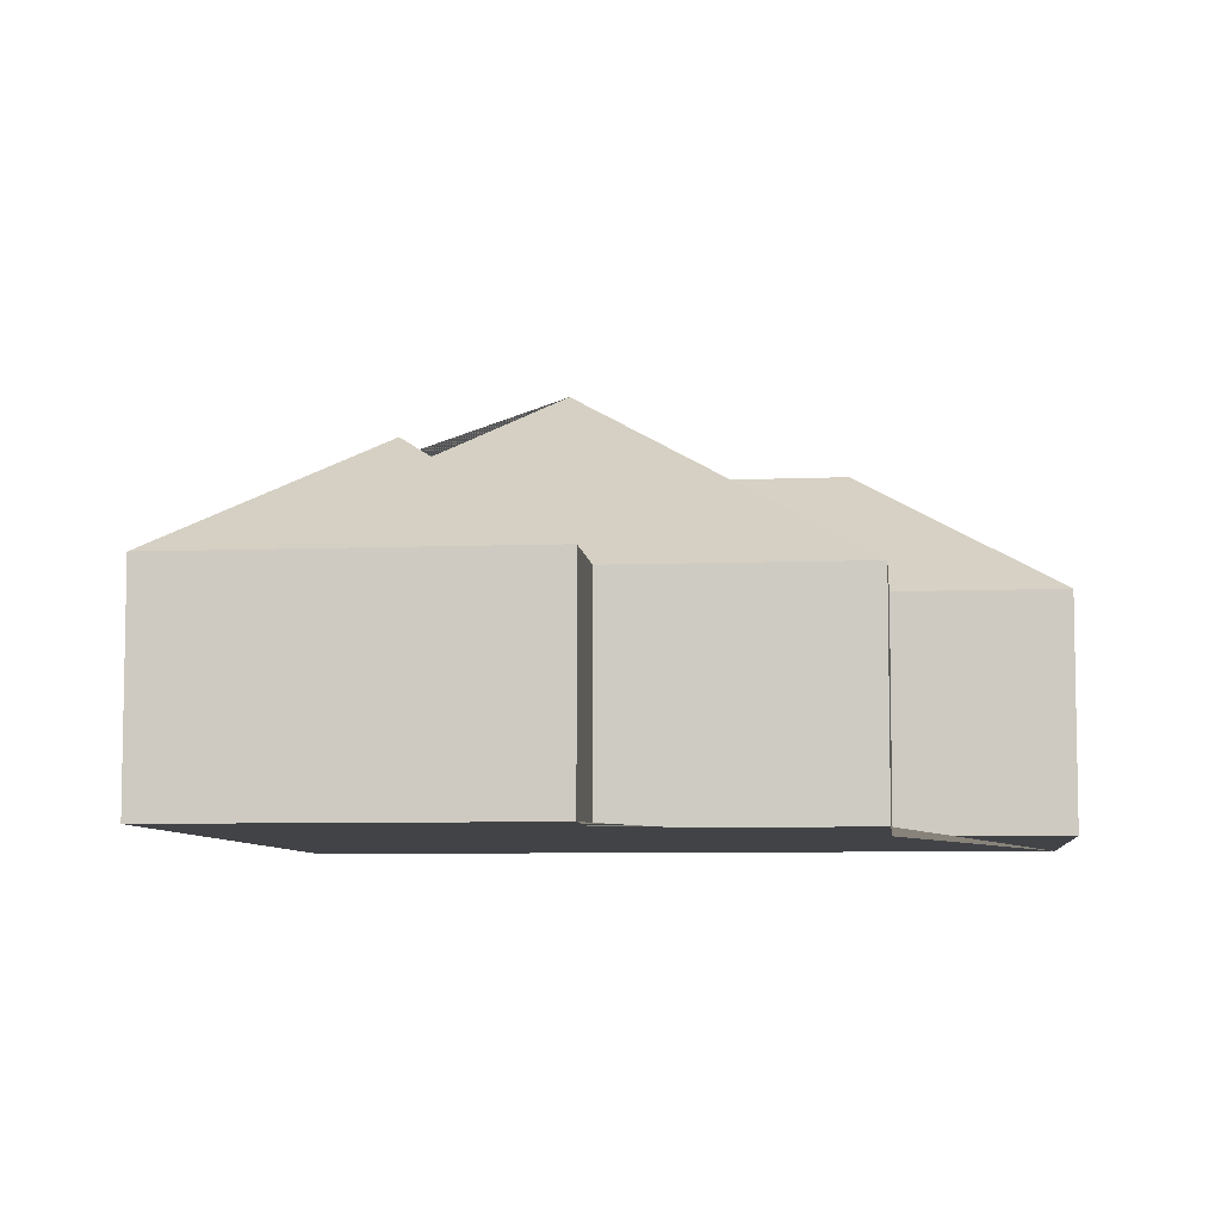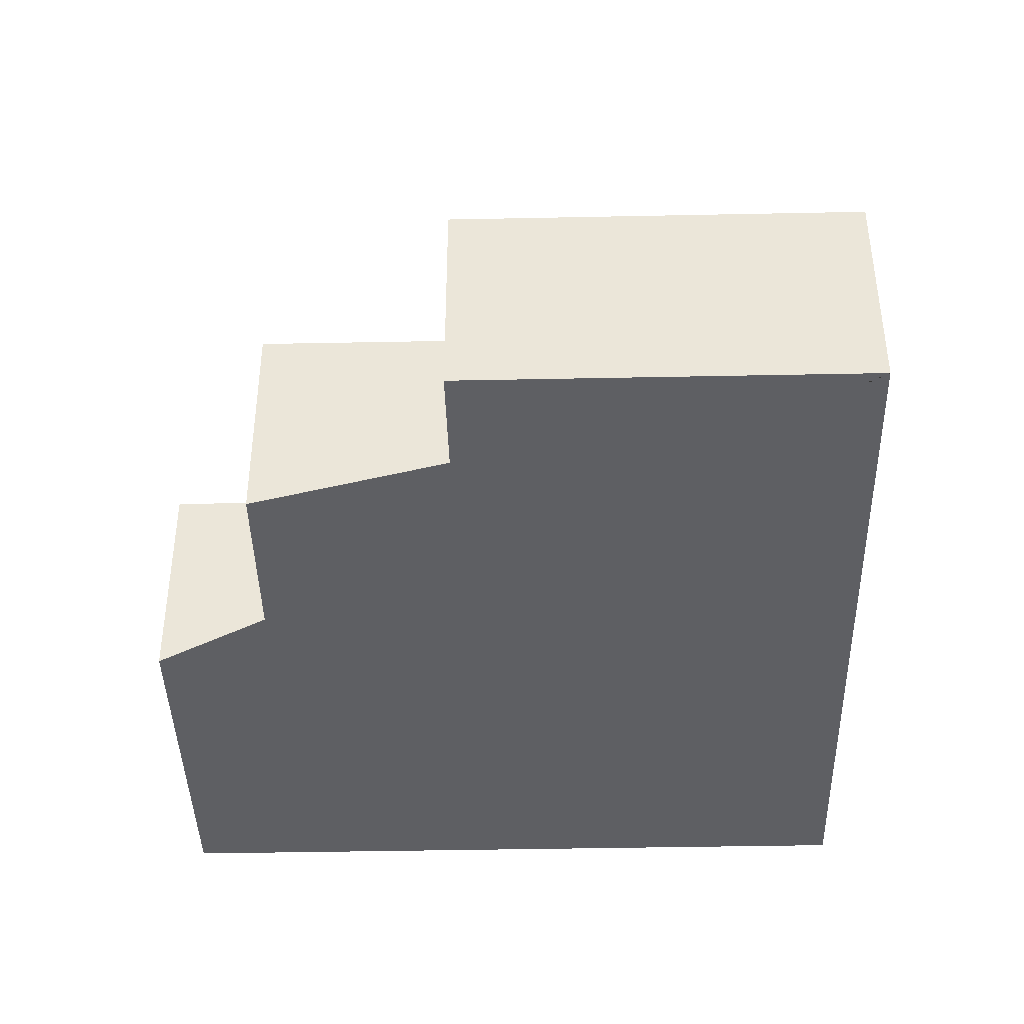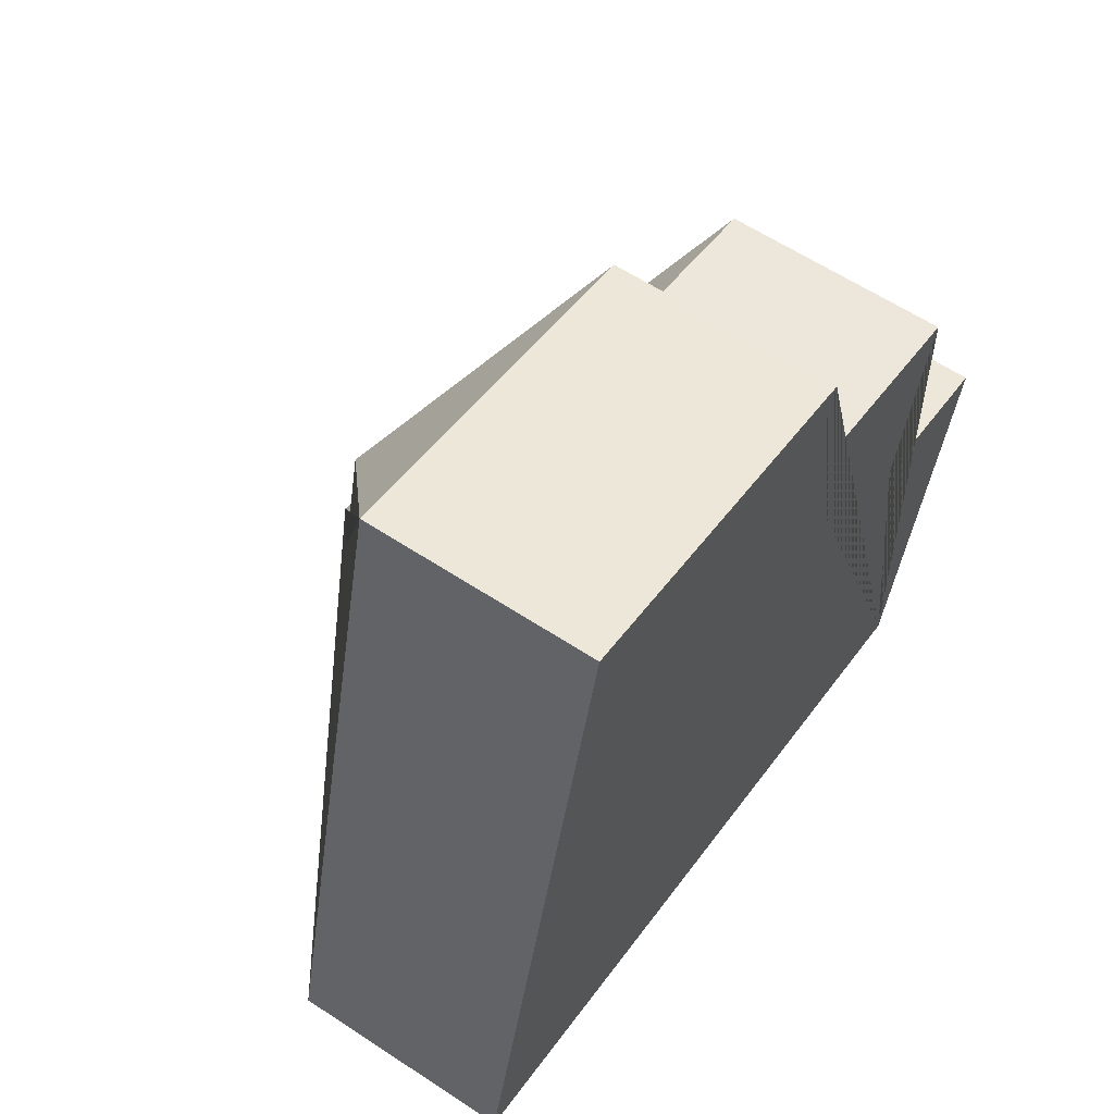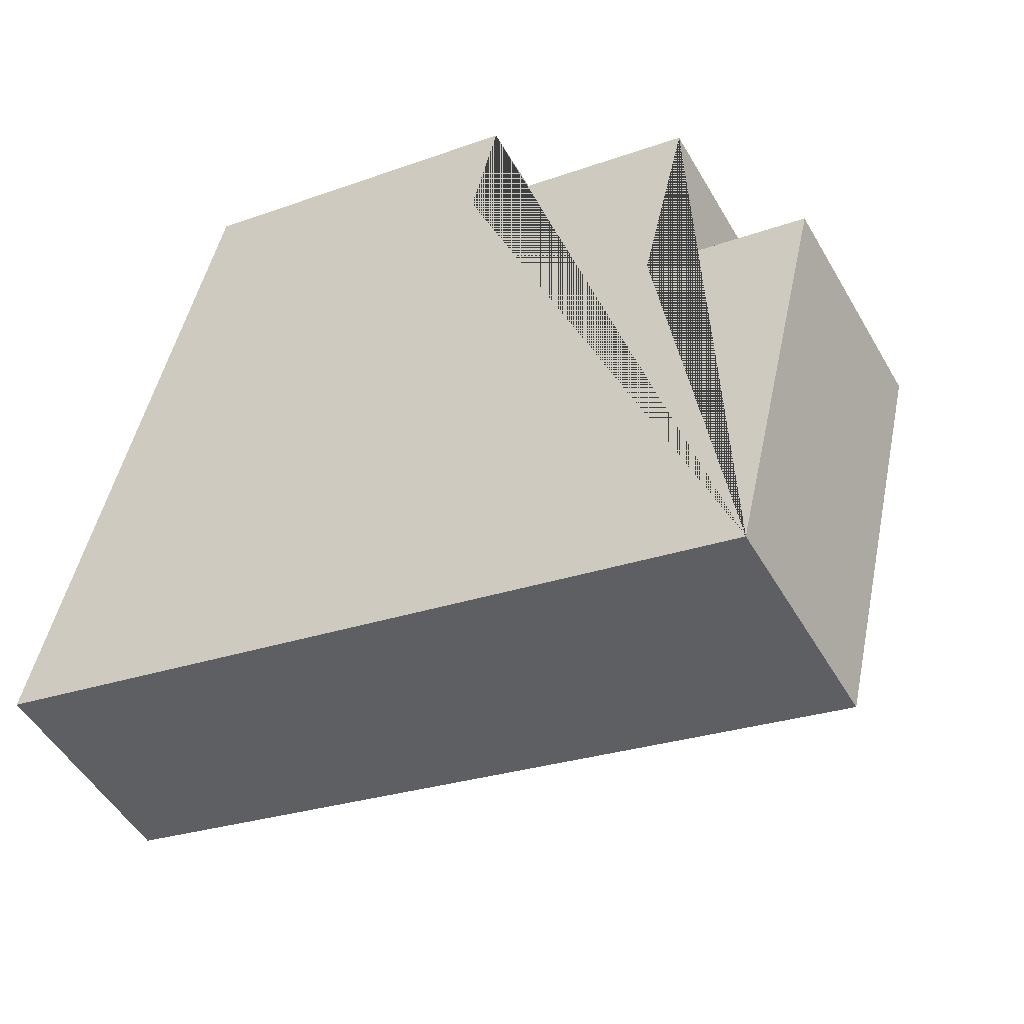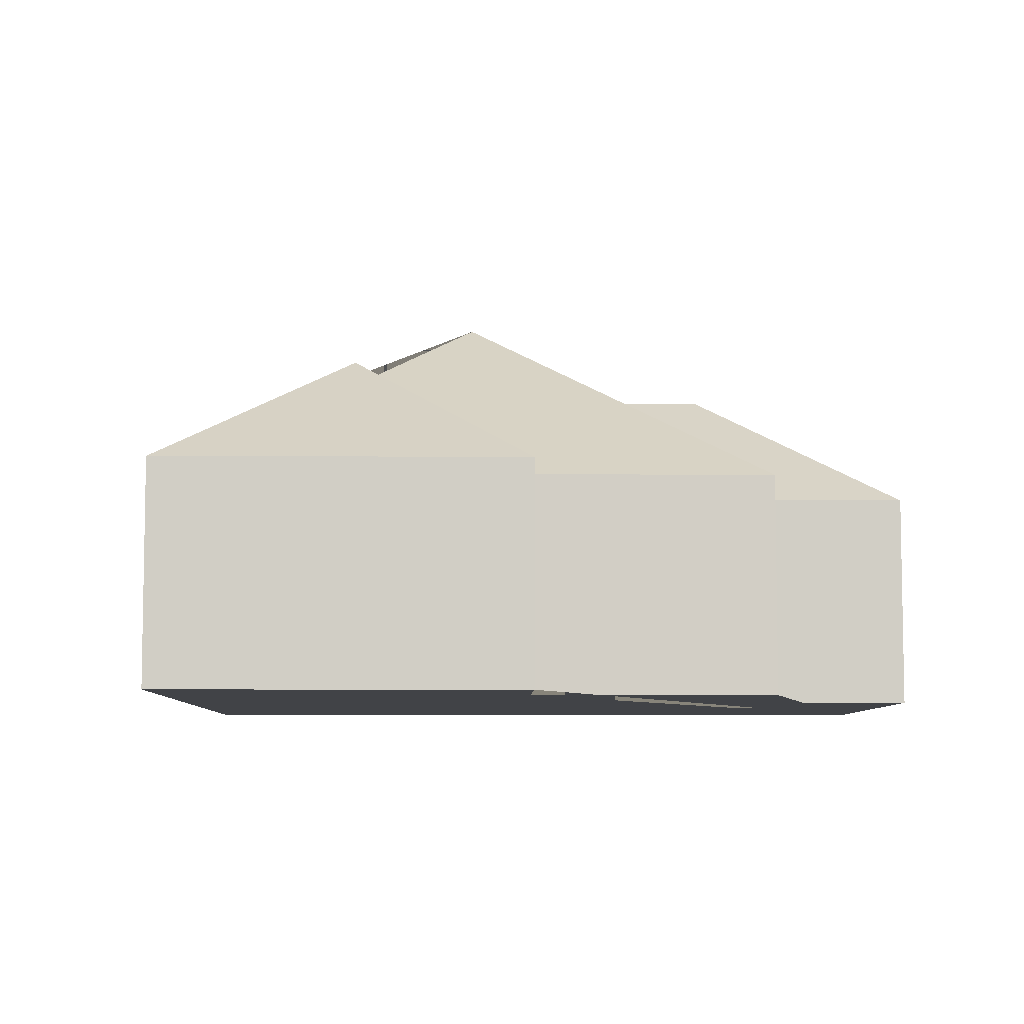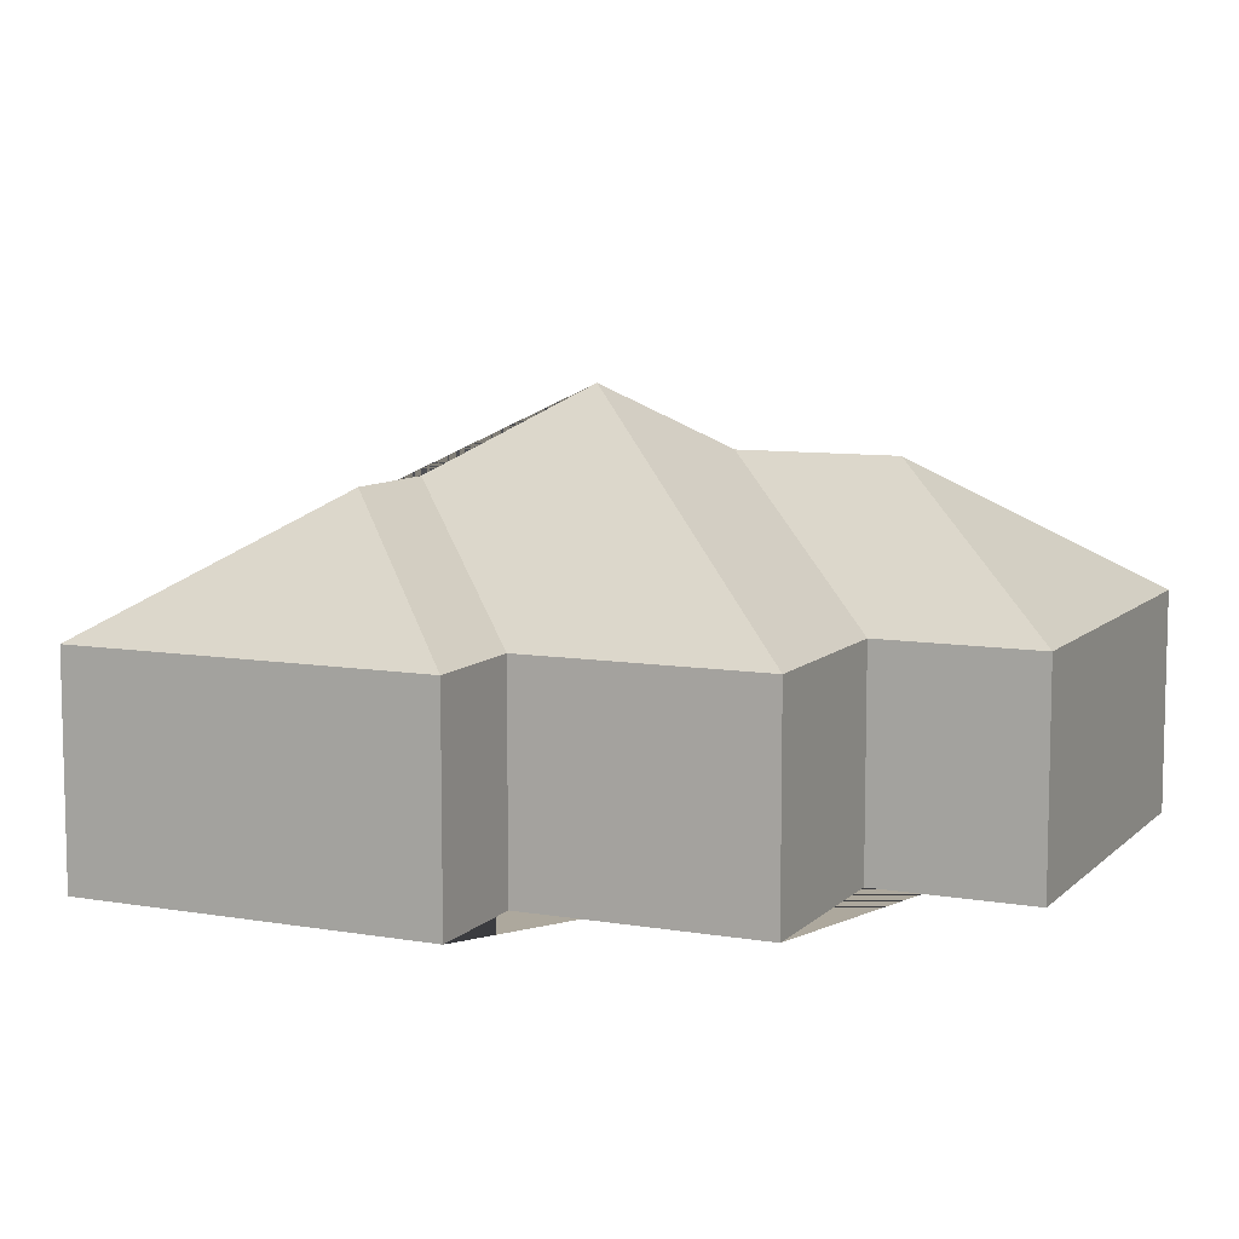
<metadata>
{"format":"obj","ext":"obj","renderer":"f3d","projection":"perspective","resolution":1024,"background":"white","views":[{"elev":-7.1,"azim":19.5,"up":"+Y"},{"elev":-41.4,"azim":104.5,"up":"+Y"},{"elev":60.8,"azim":-56.1,"up":"+Z"},{"elev":-49.7,"azim":28.9,"up":"+Z"},{"elev":-7.0,"azim":12.0,"up":"+Y"},{"elev":8.7,"azim":38.0,"up":"+Y"}]}
</metadata>
<code>
o BK39_500_016031_0067
v 272.5 75 -315.6
v 303.6 75 -181.5
v 264.6 75 -103.1
v 249.2 75 -169.1
v 221.1 122.5 -231
v 165.8 122.4 -218.3
v 183.1 75 -83.65
v 192.7 75 -44.73
v 141 145 -178
v 118.9 117.6 -91.47
v 109.8 117.4 -129.4
v 70.79 75 -16.39
v 15.13 75 -255.7
v 272.5 0 -315.6
v 303.6 0 -181.5
v 249.2 0 -169.1
v 264.6 0 -103.1
v 183.1 0 -83.65
v 192.7 0 -44.73
v 70.79 0 -16.39
v 15.13 0 -255.7
f 12 13 9 11 10
f 12 8 10
f 8 7 11 10
f 7 3 9 11
f 3 4 6 9
f 4 2 5 6
f 5 1 2
f 13 1 5 6 9
f 14 15 16 17 18 19 20 21
f 1 14 15 2
f 2 15 16 4
f 4 16 17 3
f 3 17 18 7
f 7 18 19 8
f 8 19 20 12
f 12 20 21 13
f 13 21 14 1

</code>
